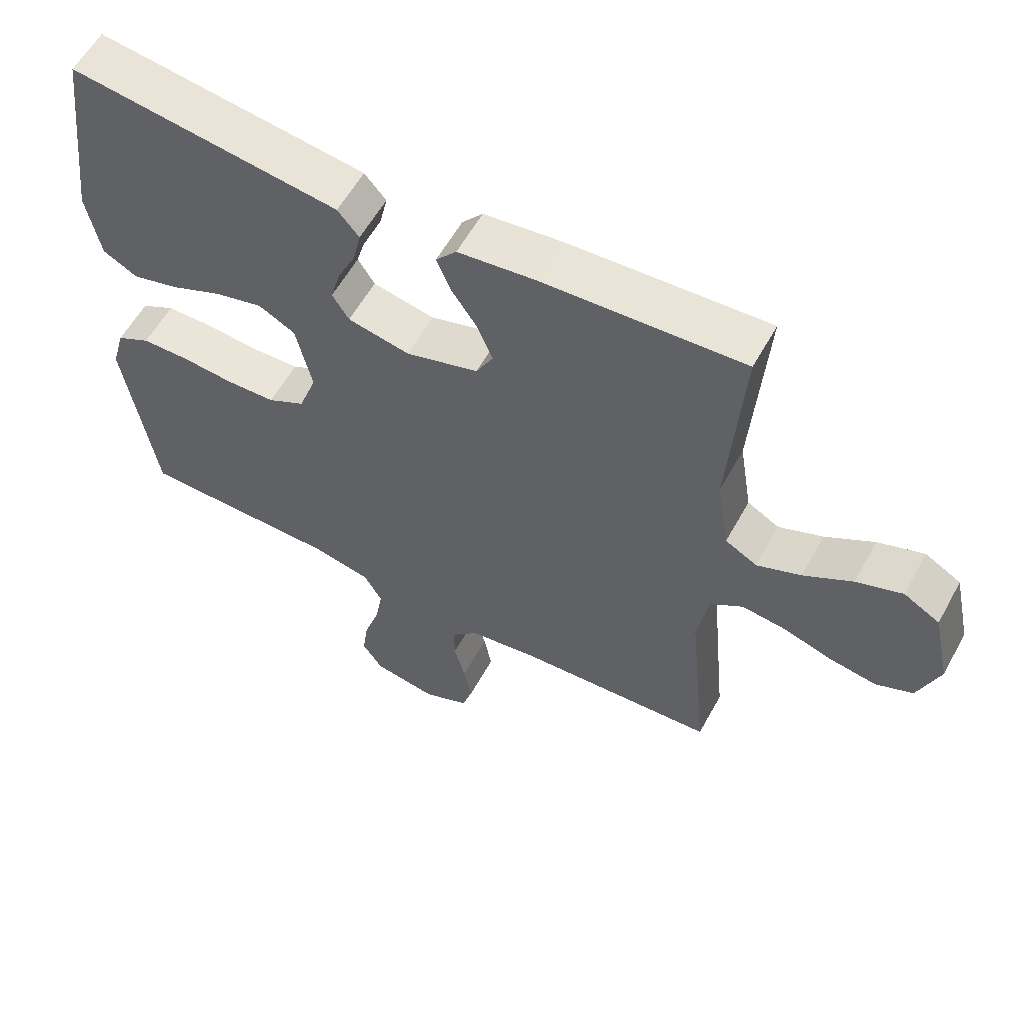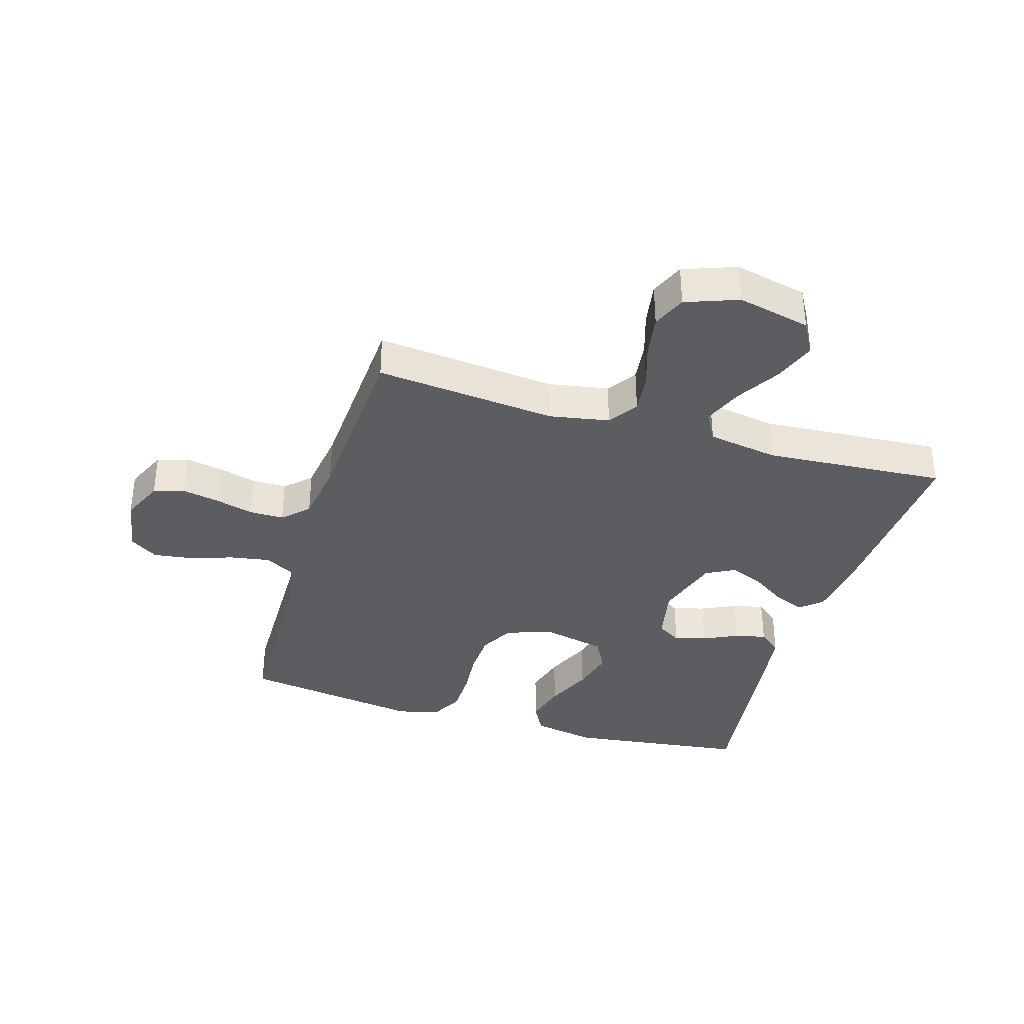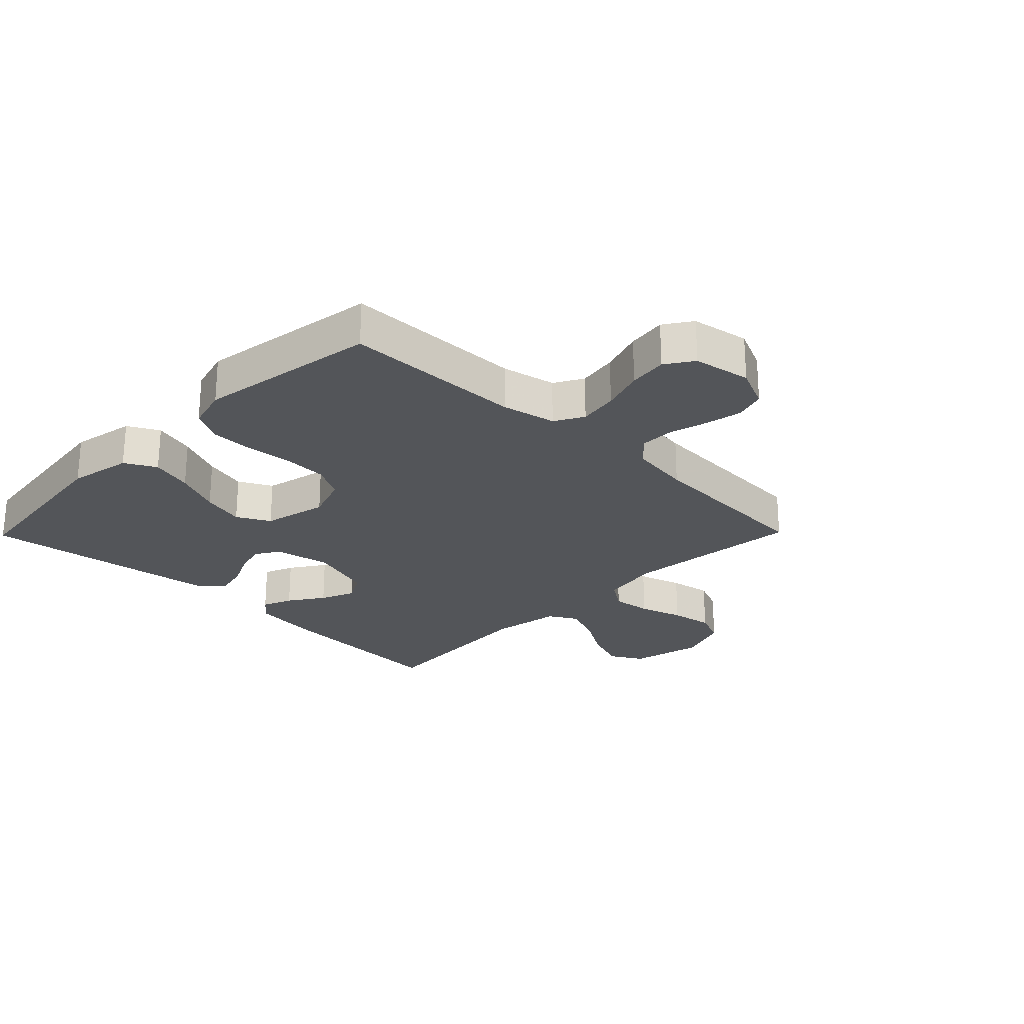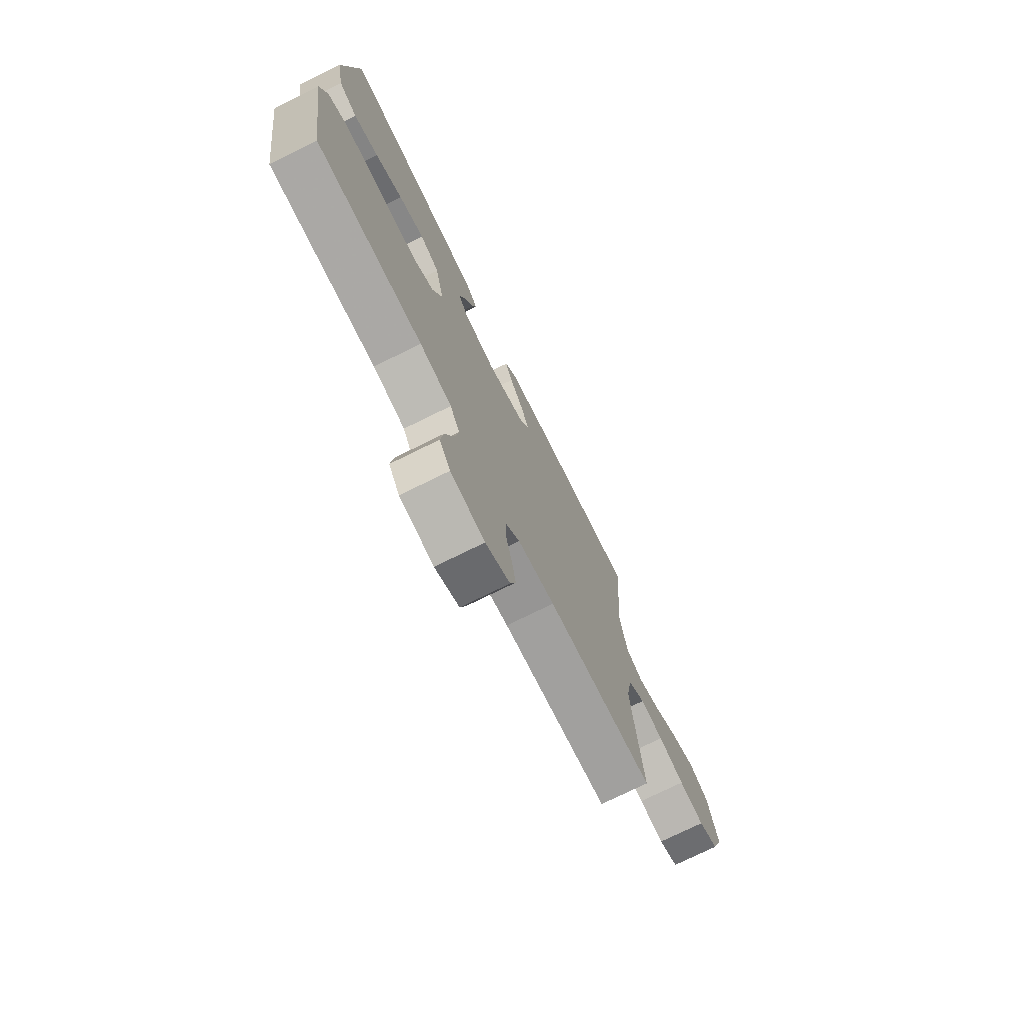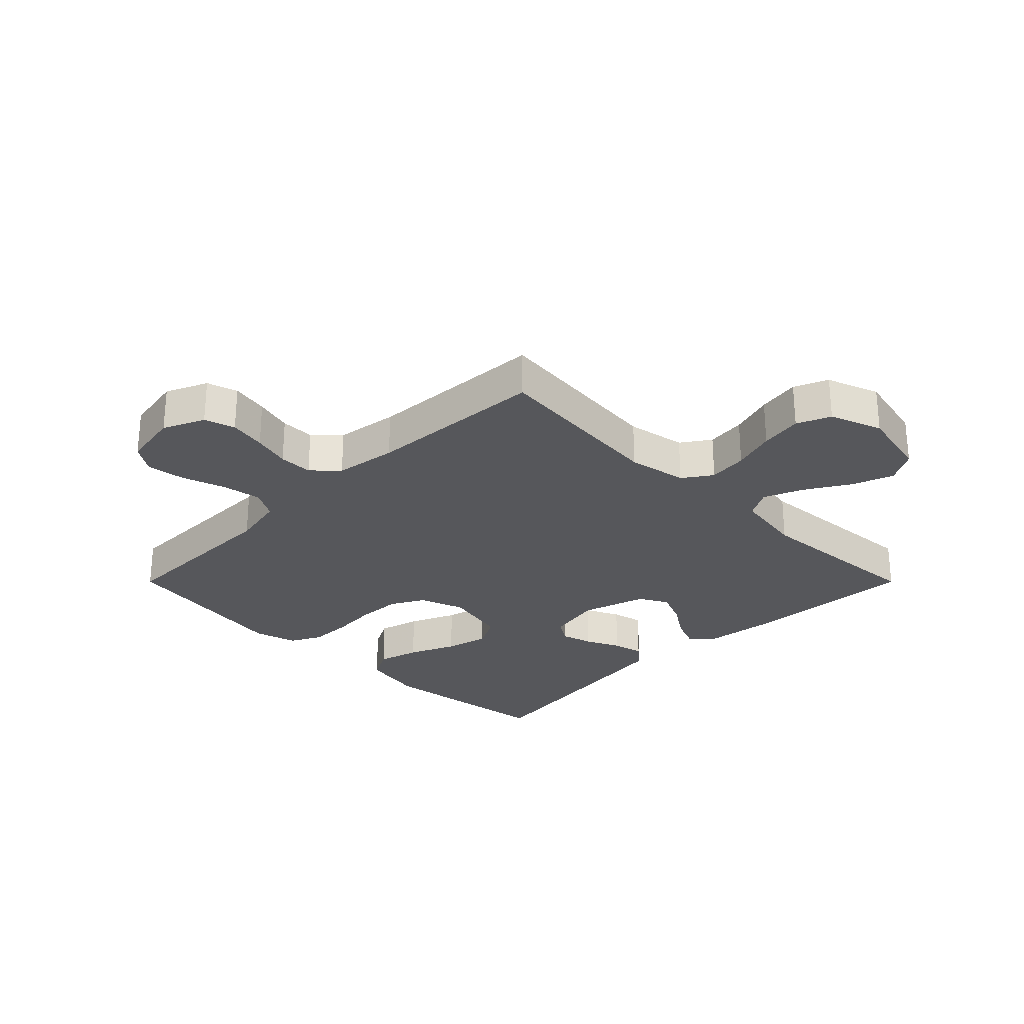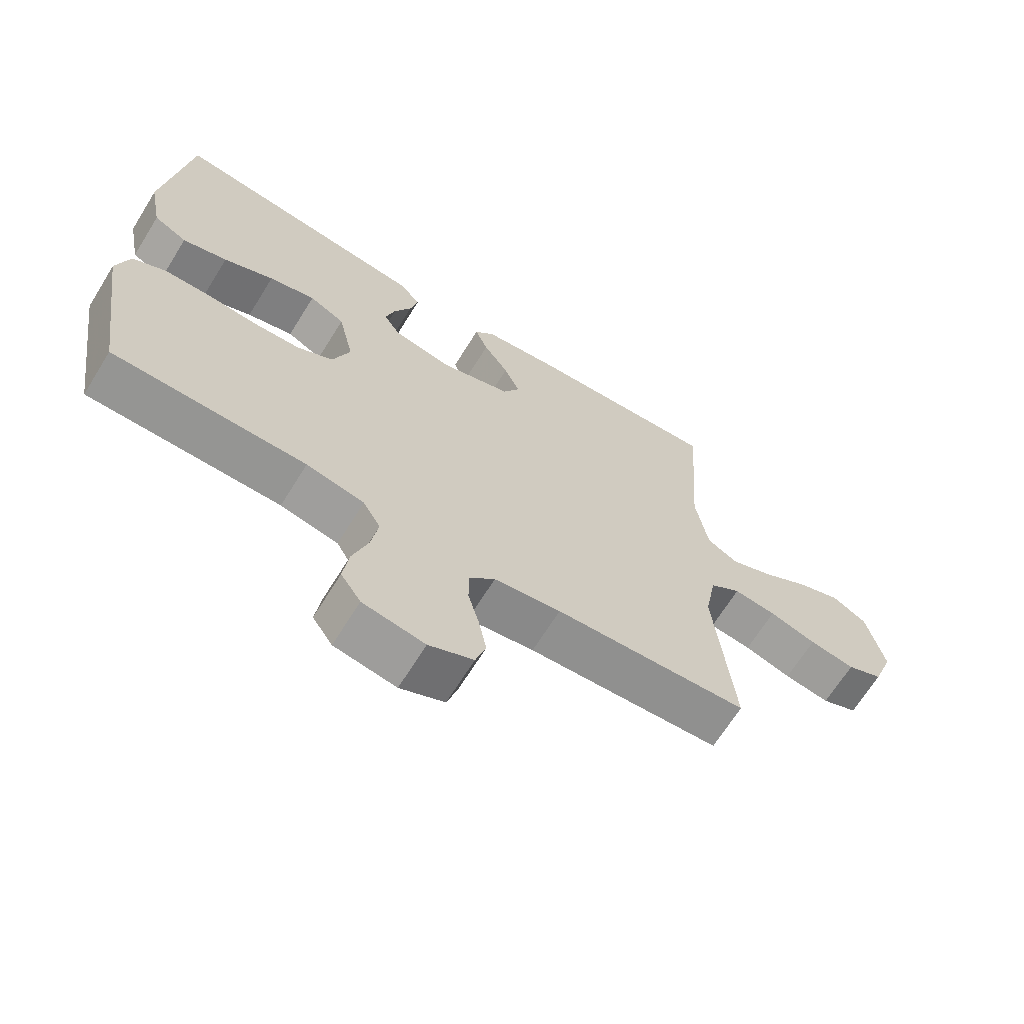
<metadata>
{"format":"obj","ext":"obj","renderer":"f3d","projection":"perspective","resolution":1024,"background":"white","views":[{"elev":58.5,"azim":-151.3,"up":"+Z"},{"elev":-36.1,"azim":-106.7,"up":"+Y"},{"elev":-24.5,"azim":135.6,"up":"+Y"},{"elev":-74.6,"azim":116.3,"up":"+Z"},{"elev":-27.3,"azim":-135.0,"up":"+Y"},{"elev":-67.0,"azim":148.2,"up":"+Z"}]}
</metadata>
<code>
v 0.5 0.07 0.5
v 0.538 0.07 0.2
v 0.518 0.07 0.094
v 0.466 0.07 0.066
v 0.396 0.07 0.085
v 0.318 0.07 0.119
v 0.246 0.07 0.137
v 0.191 0.07 0.108
v 0.167 0.07 0
v 0.194 0.07 -0.075
v 0.25 0.07 -0.105
v 0.324 0.07 -0.108
v 0.402 0.07 -0.101
v 0.474 0.07 -0.102
v 0.525 0.07 -0.129
v 0.545 0.07 -0.2
v 0.5 0.07 -0.5
v 0.2 0.07 -0.504
v 0.11 0.07 -0.523
v 0.083 0.07 -0.571
v 0.094 0.07 -0.637
v 0.118 0.07 -0.709
v 0.127 0.07 -0.774
v 0.096 0.07 -0.82
v 0 0.07 -0.837
v -0.069 0.07 -0.806
v -0.085 0.07 -0.755
v -0.073 0.07 -0.693
v -0.056 0.07 -0.63
v -0.056 0.07 -0.573
v -0.096 0.07 -0.532
v -0.2 0.07 -0.517
v -0.5 0.07 -0.5
v -0.471 0.07 -0.2
v -0.489 0.07 -0.101
v -0.537 0.07 -0.068
v -0.603 0.07 -0.076
v -0.676 0.07 -0.099
v -0.747 0.07 -0.111
v -0.803 0.07 -0.087
v -0.835 0.07 0
v -0.808 0.07 0.121
v -0.754 0.07 0.152
v -0.685 0.07 0.127
v -0.612 0.07 0.083
v -0.546 0.07 0.056
v -0.498 0.07 0.083
v -0.479 0.07 0.2
v -0.5 0.07 0.5
v -0.2 0.07 0.483
v -0.083 0.07 0.469
v -0.052 0.07 0.433
v -0.072 0.07 0.383
v -0.111 0.07 0.325
v -0.135 0.07 0.268
v -0.109 0.07 0.22
v 0 0.07 0.187
v 0.093 0.07 0.206
v 0.118 0.07 0.246
v 0.103 0.07 0.299
v 0.076 0.07 0.356
v 0.064 0.07 0.408
v 0.096 0.07 0.446
v 0.2 0.07 0.46
v 0.5 0 0.5
v 0.538 0 0.2
v 0.518 0 0.094
v 0.466 0 0.066
v 0.396 0 0.085
v 0.318 0 0.119
v 0.246 0 0.137
v 0.191 0 0.108
v 0.167 0 0
v 0.194 0 -0.075
v 0.25 0 -0.105
v 0.324 0 -0.108
v 0.402 0 -0.101
v 0.474 0 -0.102
v 0.525 0 -0.129
v 0.545 0 -0.2
v 0.5 0 -0.5
v 0.2 0 -0.504
v 0.11 0 -0.523
v 0.083 0 -0.571
v 0.094 0 -0.637
v 0.118 0 -0.709
v 0.127 0 -0.774
v 0.096 0 -0.82
v 0 0 -0.837
v -0.069 0 -0.806
v -0.085 0 -0.755
v -0.073 0 -0.693
v -0.056 0 -0.63
v -0.056 0 -0.573
v -0.096 0 -0.532
v -0.2 0 -0.517
v -0.5 0 -0.5
v -0.471 0 -0.2
v -0.489 0 -0.101
v -0.537 0 -0.068
v -0.603 0 -0.076
v -0.676 0 -0.099
v -0.747 0 -0.111
v -0.803 0 -0.087
v -0.835 0 0
v -0.808 0 0.121
v -0.754 0 0.152
v -0.685 0 0.127
v -0.612 0 0.083
v -0.546 0 0.056
v -0.498 0 0.083
v -0.479 0 0.2
v -0.5 0 0.5
v -0.2 0 0.483
v -0.083 0 0.469
v -0.052 0 0.433
v -0.072 0 0.383
v -0.111 0 0.325
v -0.135 0 0.268
v -0.109 0 0.22
v 0 0 0.187
v 0.093 0 0.206
v 0.118 0 0.246
v 0.103 0 0.299
v 0.076 0 0.356
v 0.064 0 0.408
v 0.096 0 0.446
v 0.2 0 0.46
f 60 61 62 63
f 59 60 63 64
f 51 52 53 54
f 51 54 55
f 48 49 50 51
f 47 48 51 55
f 46 47 55 56
f 42 43 44 45
f 42 45 46
f 41 42 46
f 40 41 46
f 37 38 39 40
f 36 37 40 46
f 35 36 46 56
f 32 33 34
f 31 32 34 35
f 30 31 35 56
f 26 27 28 29
f 24 25 26 29
f 24 29 30
f 21 22 23 24
f 20 21 24 30
f 19 20 30 56
f 15 16 17 18
f 12 13 14 15
f 11 12 15 18
f 10 11 18 19
f 3 4 5 6
f 3 6 7
f 2 3 7
f 59 64 1 2
f 58 59 2 7
f 57 58 7 8
f 56 57 8 9
f 9 10 19 56
f 127 126 125 124
f 128 127 124 123
f 118 117 116 115
f 119 118 115
f 115 114 113 112
f 119 115 112 111
f 120 119 111 110
f 109 108 107 106
f 110 109 106
f 110 106 105
f 110 105 104
f 104 103 102 101
f 110 104 101 100
f 120 110 100 99
f 98 97 96
f 99 98 96 95
f 120 99 95 94
f 93 92 91 90
f 93 90 89 88
f 94 93 88
f 88 87 86 85
f 94 88 85 84
f 120 94 84 83
f 82 81 80 79
f 79 78 77 76
f 82 79 76 75
f 83 82 75 74
f 70 69 68 67
f 71 70 67
f 71 67 66
f 66 65 128 123
f 71 66 123 122
f 72 71 122 121
f 73 72 121 120
f 120 83 74 73
f 1 65 66 2
f 2 66 67 3
f 3 67 68 4
f 4 68 69 5
f 5 69 70 6
f 6 70 71 7
f 7 71 72 8
f 8 72 73 9
f 9 73 74 10
f 10 74 75 11
f 11 75 76 12
f 12 76 77 13
f 13 77 78 14
f 14 78 79 15
f 15 79 80 16
f 16 80 81 17
f 17 81 82 18
f 18 82 83 19
f 19 83 84 20
f 20 84 85 21
f 21 85 86 22
f 22 86 87 23
f 23 87 88 24
f 24 88 89 25
f 25 89 90 26
f 26 90 91 27
f 27 91 92 28
f 28 92 93 29
f 29 93 94 30
f 30 94 95 31
f 31 95 96 32
f 32 96 97 33
f 33 97 98 34
f 34 98 99 35
f 35 99 100 36
f 36 100 101 37
f 37 101 102 38
f 38 102 103 39
f 39 103 104 40
f 40 104 105 41
f 41 105 106 42
f 42 106 107 43
f 43 107 108 44
f 44 108 109 45
f 45 109 110 46
f 46 110 111 47
f 47 111 112 48
f 48 112 113 49
f 49 113 114 50
f 50 114 115 51
f 51 115 116 52
f 52 116 117 53
f 53 117 118 54
f 54 118 119 55
f 55 119 120 56
f 56 120 121 57
f 57 121 122 58
f 58 122 123 59
f 59 123 124 60
f 60 124 125 61
f 61 125 126 62
f 62 126 127 63
f 63 127 128 64
f 64 128 65 1

</code>
